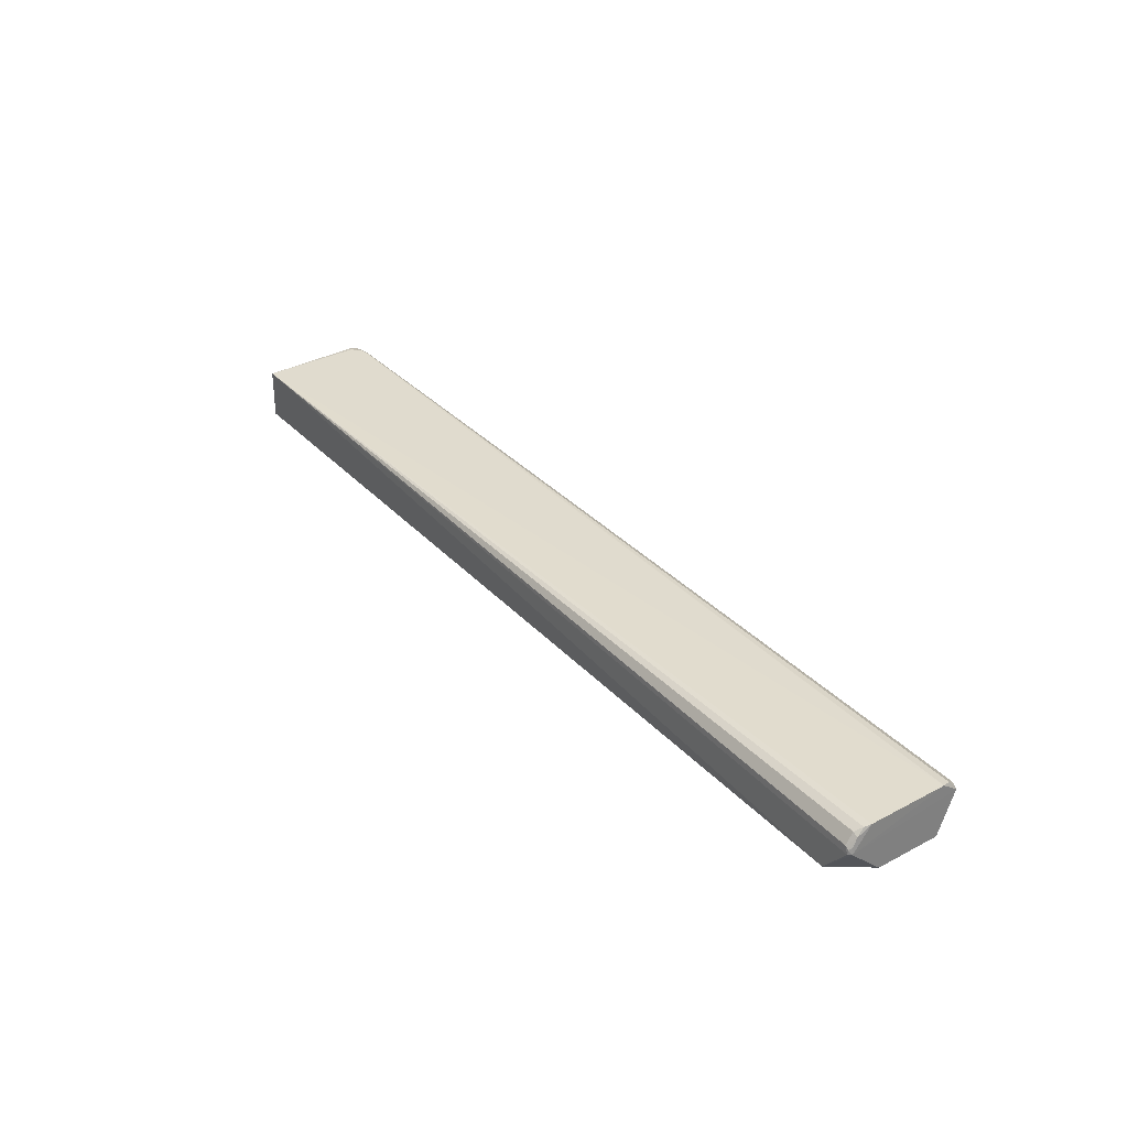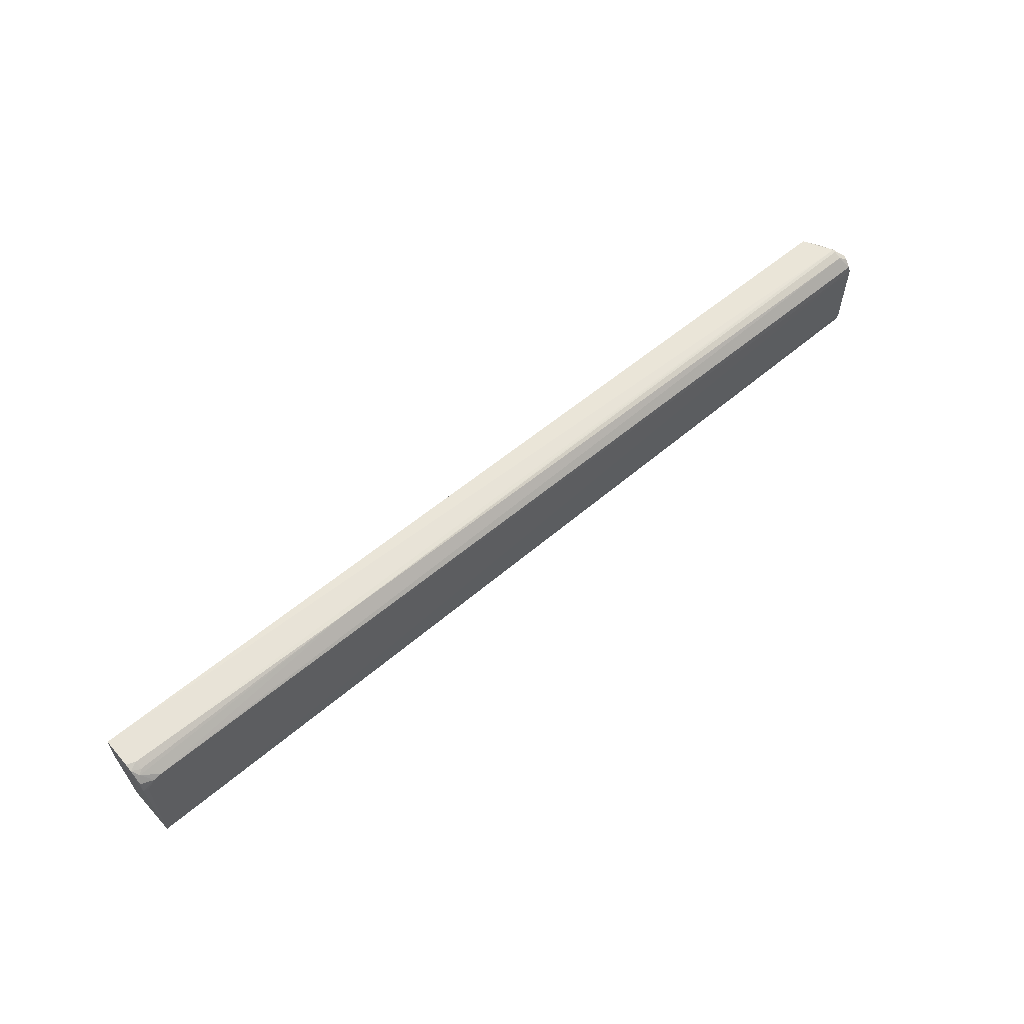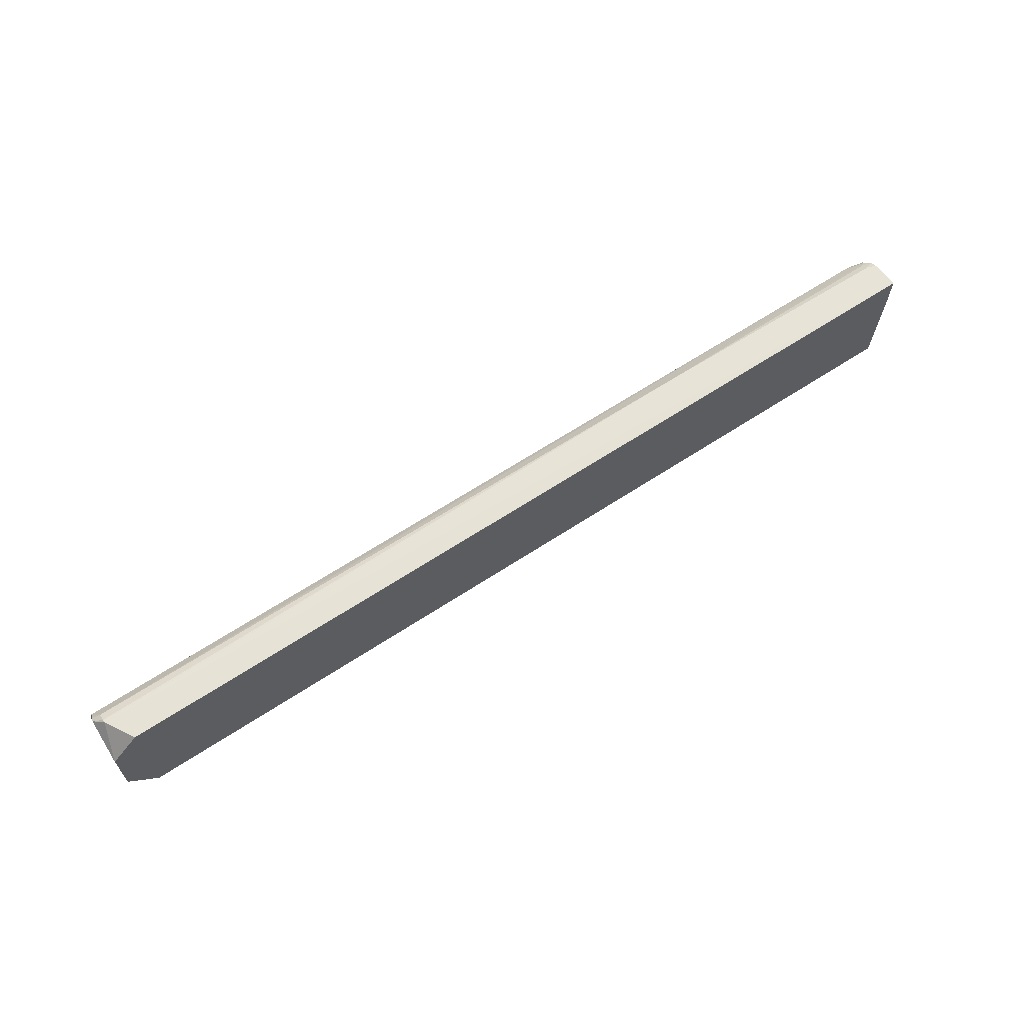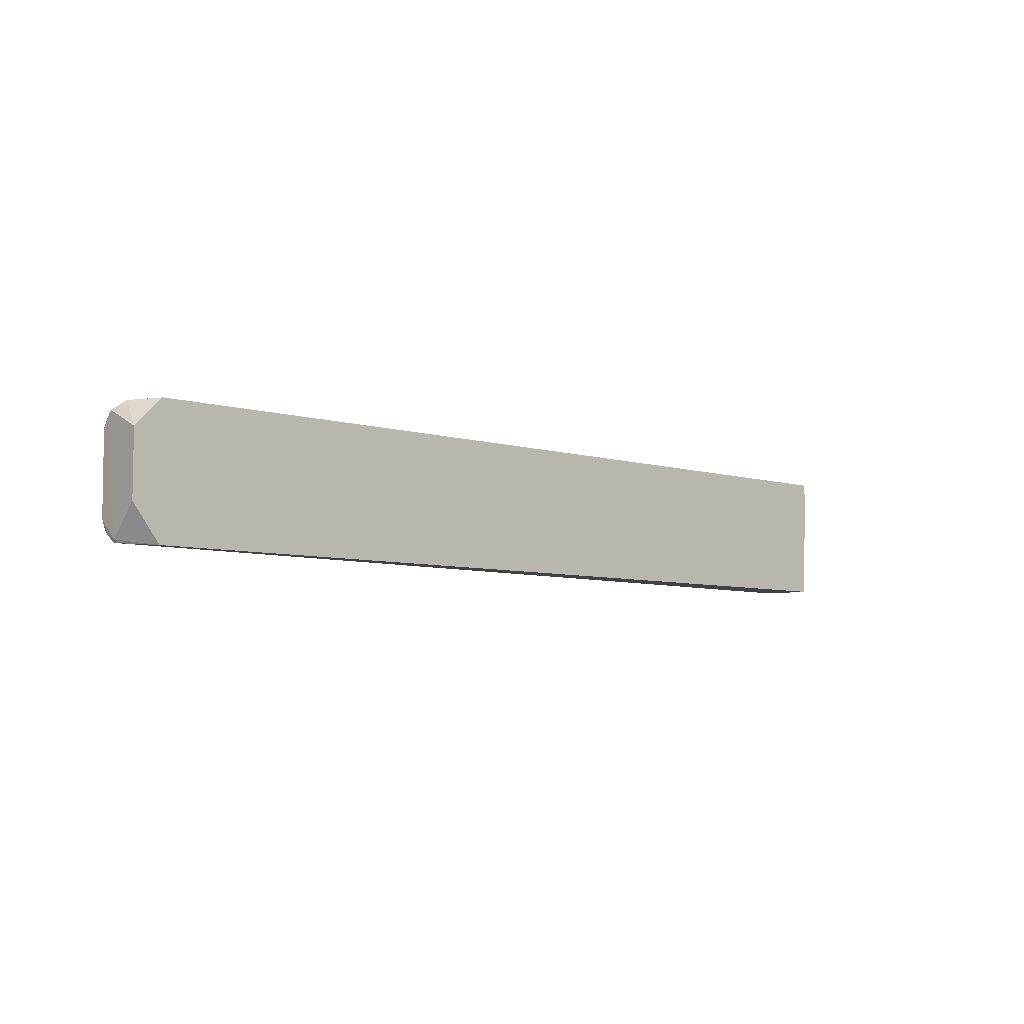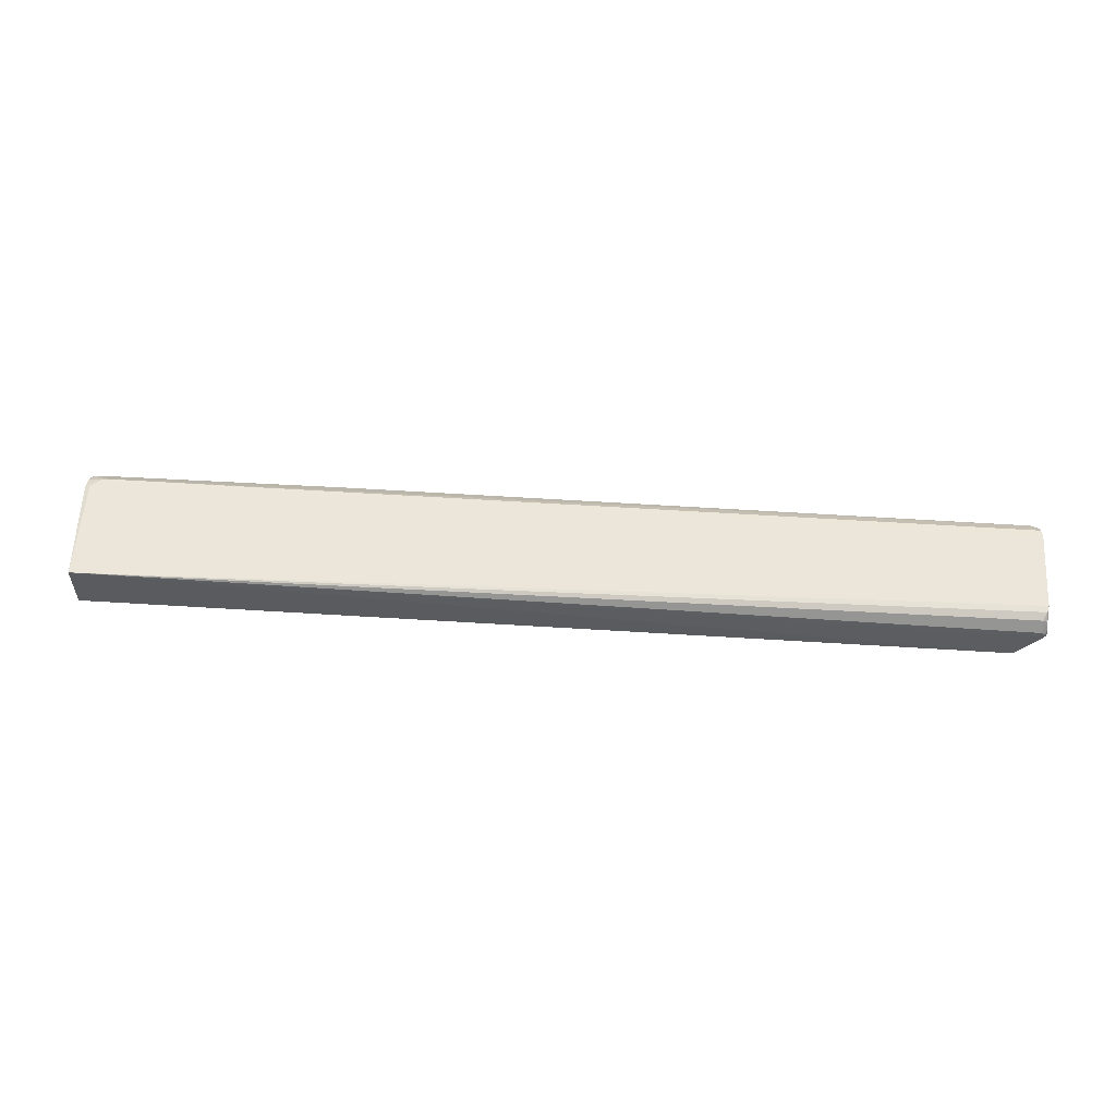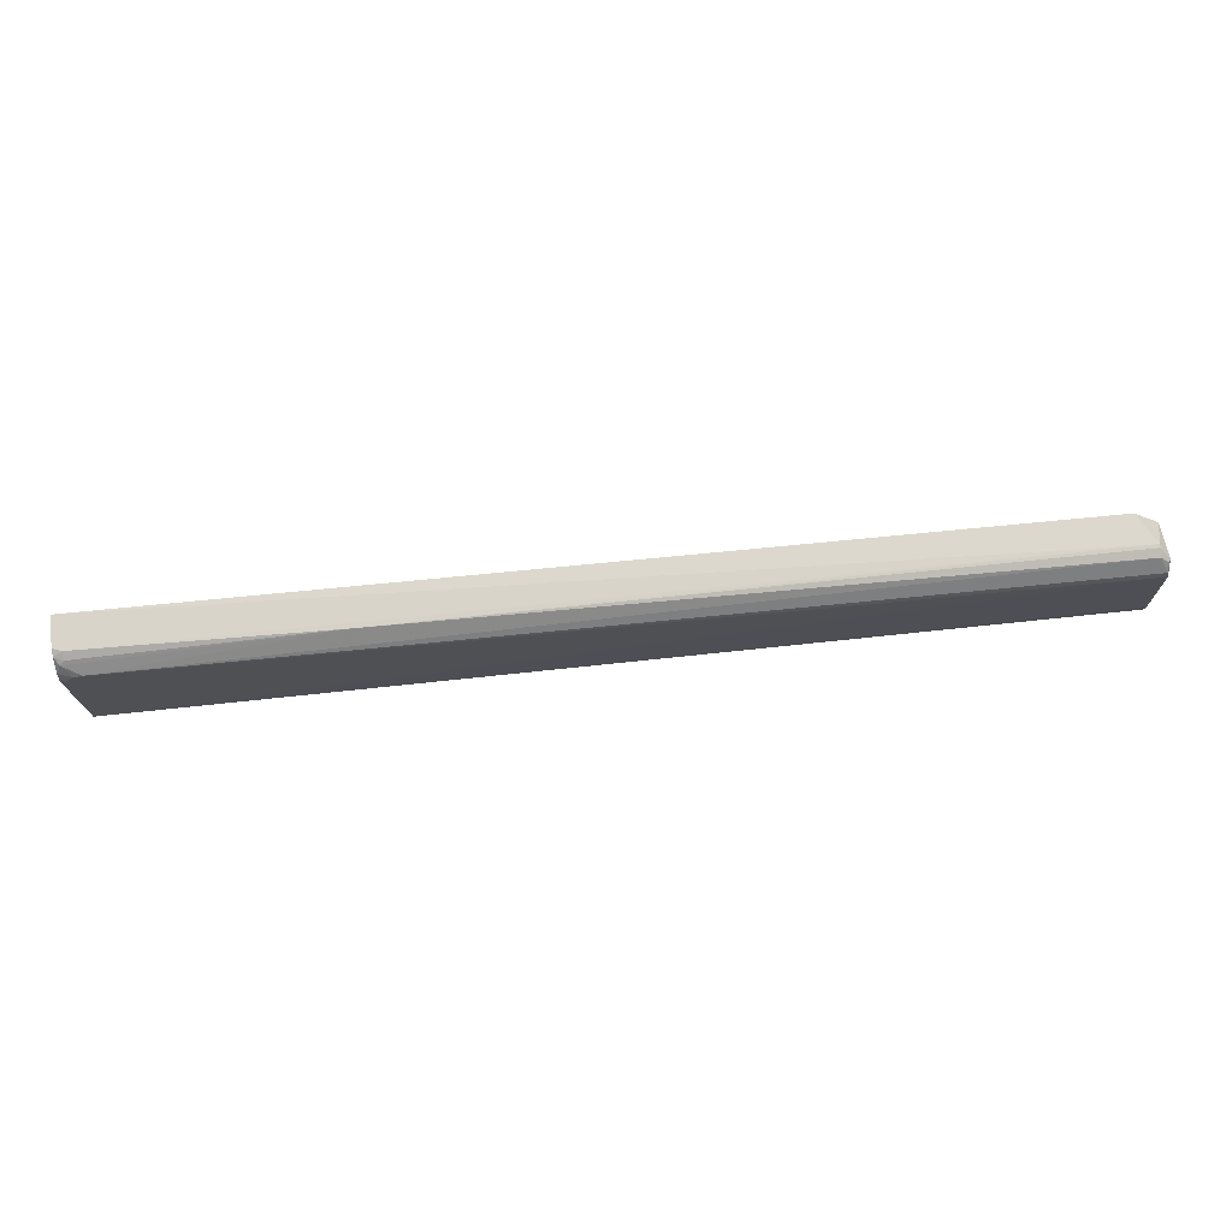
<metadata>
{"format":"obj","ext":"obj","renderer":"f3d","projection":"perspective","resolution":1024,"background":"white","views":[{"elev":33.9,"azim":54.4,"up":"+Z"},{"elev":59.0,"azim":-40.6,"up":"+Y"},{"elev":64.3,"azim":146.4,"up":"+Y"},{"elev":-6.0,"azim":135.9,"up":"+Y"},{"elev":57.2,"azim":3.9,"up":"+Z"},{"elev":70.8,"azim":-5.7,"up":"+Y"}]}
</metadata>
<code>
v 0.1611 0.006179 0.0179
v 0.1611 -0.009058 0.01556
v 0.1571 0.01 0.009857
v 0.01368 0.01 0.009857
v 0.01448 -0.01031 0.01787
v 0.01434 -0.01033 0.009857
v 0.05304 0.009559 0.01553
v 0.1614 0.005681 0.009857
v 0.1609 -0.007272 0.01774
v 0.01373 0.005628 0.0176
v 0.1571 -0.01 0.009857
v 0.1598 0.009206 0.01616
v 0.1598 0.009873 0.01446
v 0.1613 -0.00923 0.01445
v 0.1602 -0.008412 0.01714
v 0.1611 -0.006208 0.01786
v 0.01368 0.005681 0.009857
v 0.01507 0.009586 0.01491
v 0.01583 0.006858 0.01776
v 0.1602 -0.009567 0.01548
v 0.1598 0.009765 0.01495
v 0.1612 0.008554 0.01617
v 0.1614 -0.004326 0.009857
v 0.161 -0.008391 0.01671
v 0.01371 0.00963 0.01439
v 0.01449 0.005527 0.01777
v 0.01448 0.0084 0.01649
v 0.1609 0.007348 0.01772
v 0.1609 -0.009677 0.01441
v 0.1609 -0.009561 0.01506
v 0.01511 0.008877 0.016
v 0.0138 0.007213 0.01717
v 0.01709 0.00715 0.01773
v 0.161 0.008392 0.01672
v 0.01375 0.009072 0.01546
f 10 6 5
f 11 5 6
f 11 6 3
f 13 3 4
f 13 8 3
f 15 9 5
f 16 1 5
f 16 5 9
f 16 14 1
f 17 10 4
f 17 6 10
f 17 4 3
f 17 3 6
f 18 7 13
f 20 15 5
f 21 13 7
f 21 7 12
f 22 8 13
f 22 14 8
f 22 1 14
f 22 13 21
f 22 21 12
f 23 14 11
f 23 8 14
f 23 11 3
f 23 3 8
f 24 9 15
f 24 16 9
f 24 2 14
f 24 14 16
f 24 15 20
f 25 4 10
f 25 18 13
f 25 13 4
f 26 19 10
f 26 10 5
f 26 5 1
f 26 1 19
f 29 20 5
f 29 5 11
f 29 11 14
f 30 24 20
f 30 2 24
f 30 20 29
f 30 29 14
f 30 14 2
f 31 27 7
f 31 7 18
f 32 10 19
f 32 19 27
f 33 12 7
f 33 7 27
f 33 28 12
f 33 27 19
f 33 19 1
f 33 1 28
f 34 22 12
f 34 12 28
f 34 28 1
f 34 1 22
f 35 31 18
f 35 18 25
f 35 27 31
f 35 32 27
f 35 25 10
f 35 10 32

</code>
